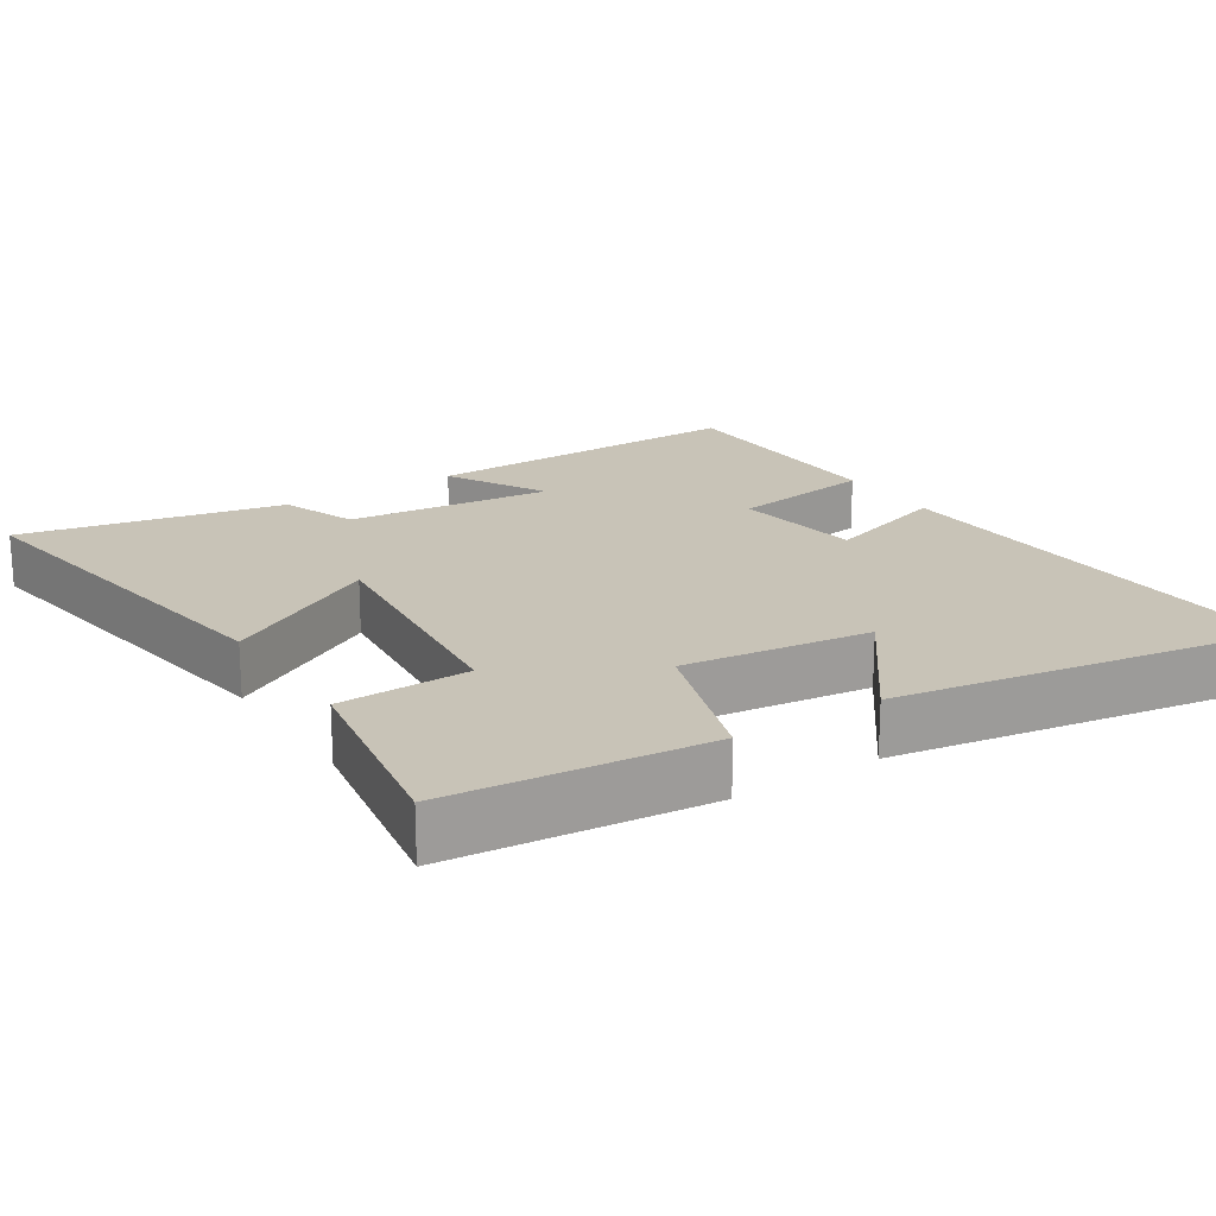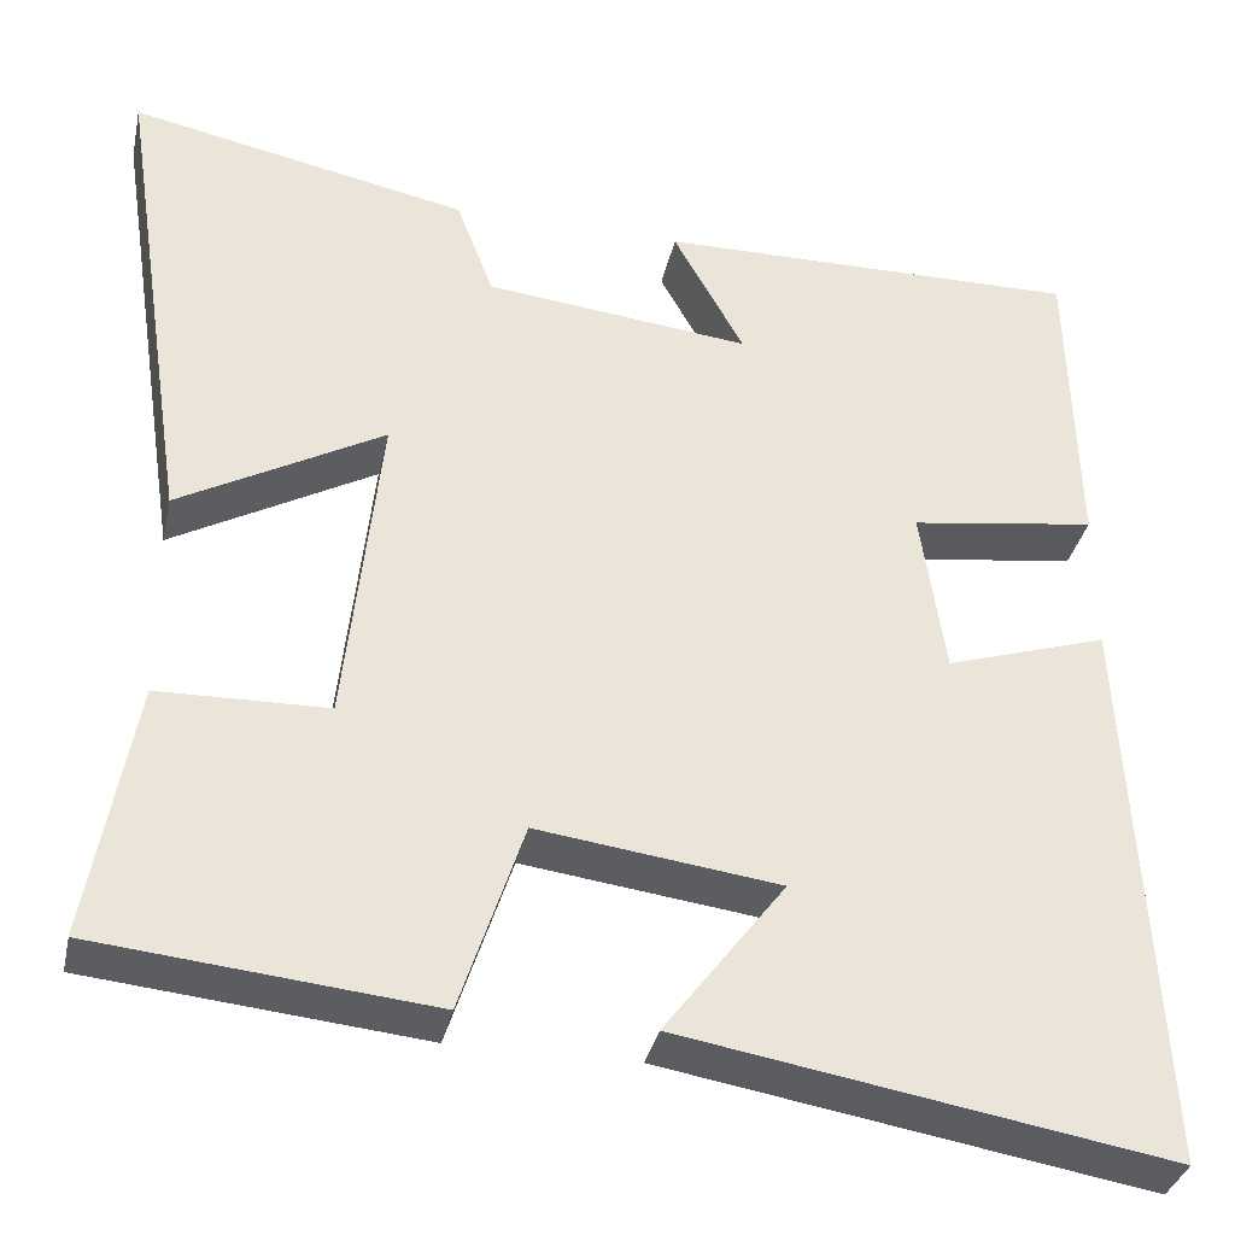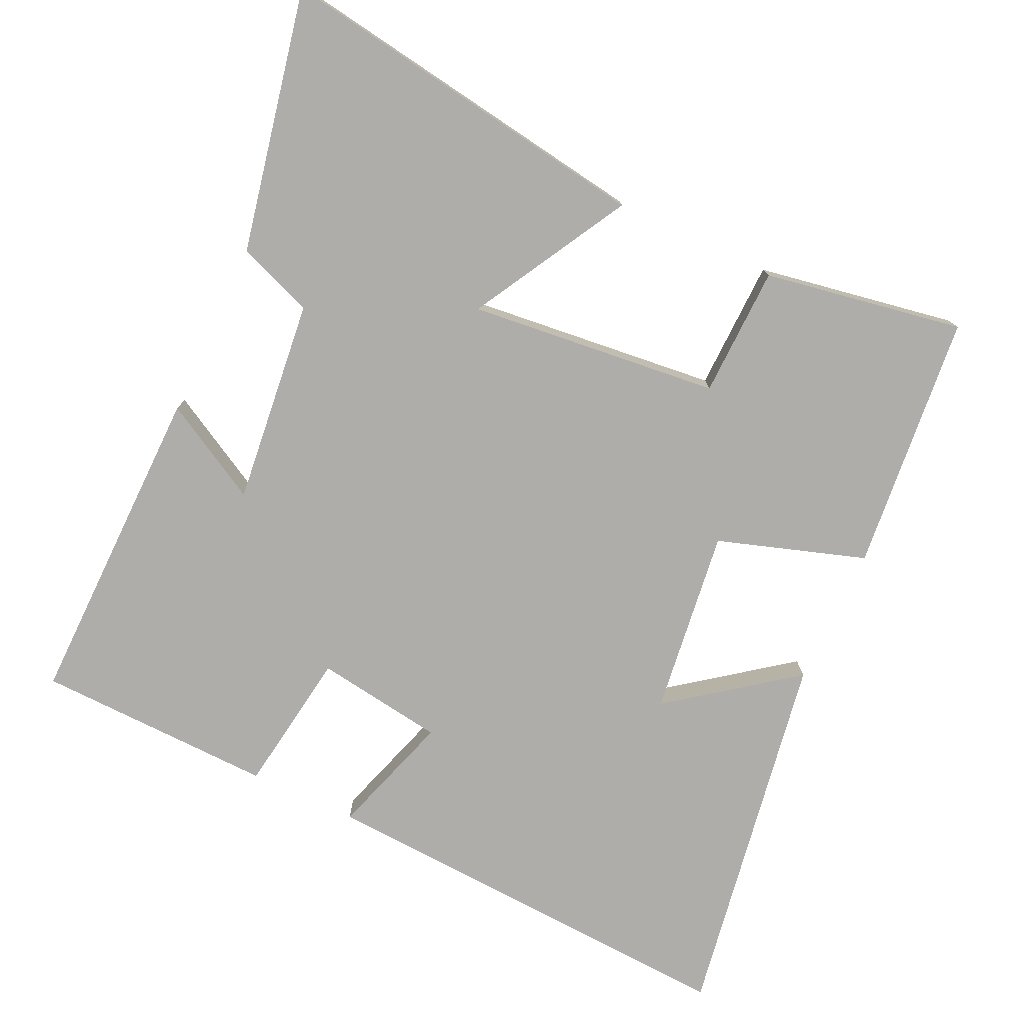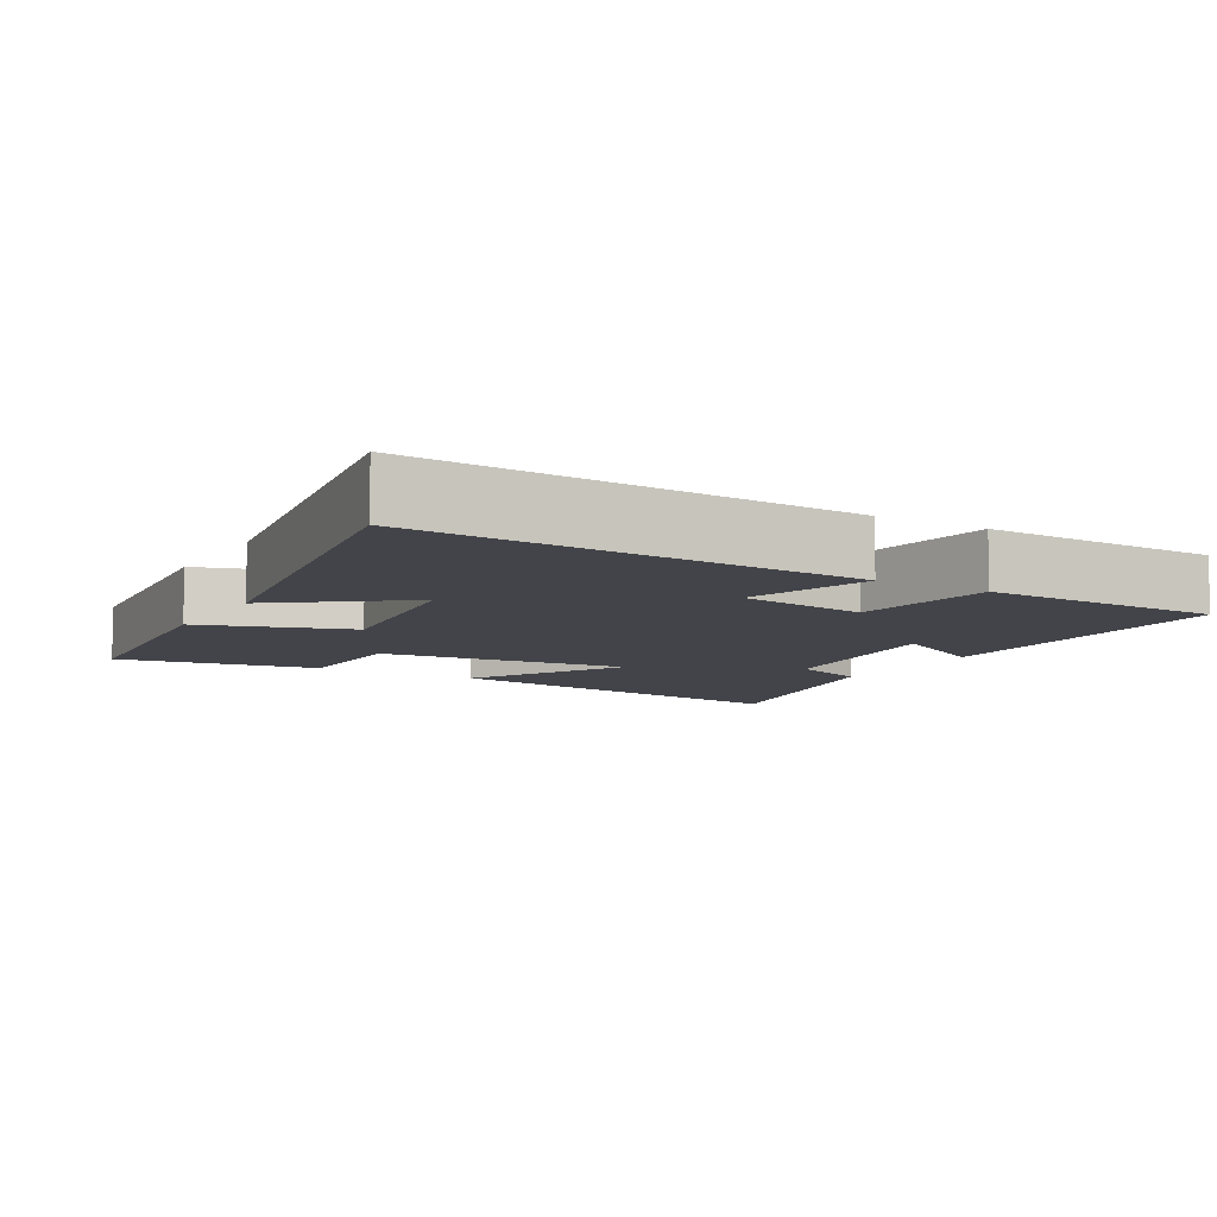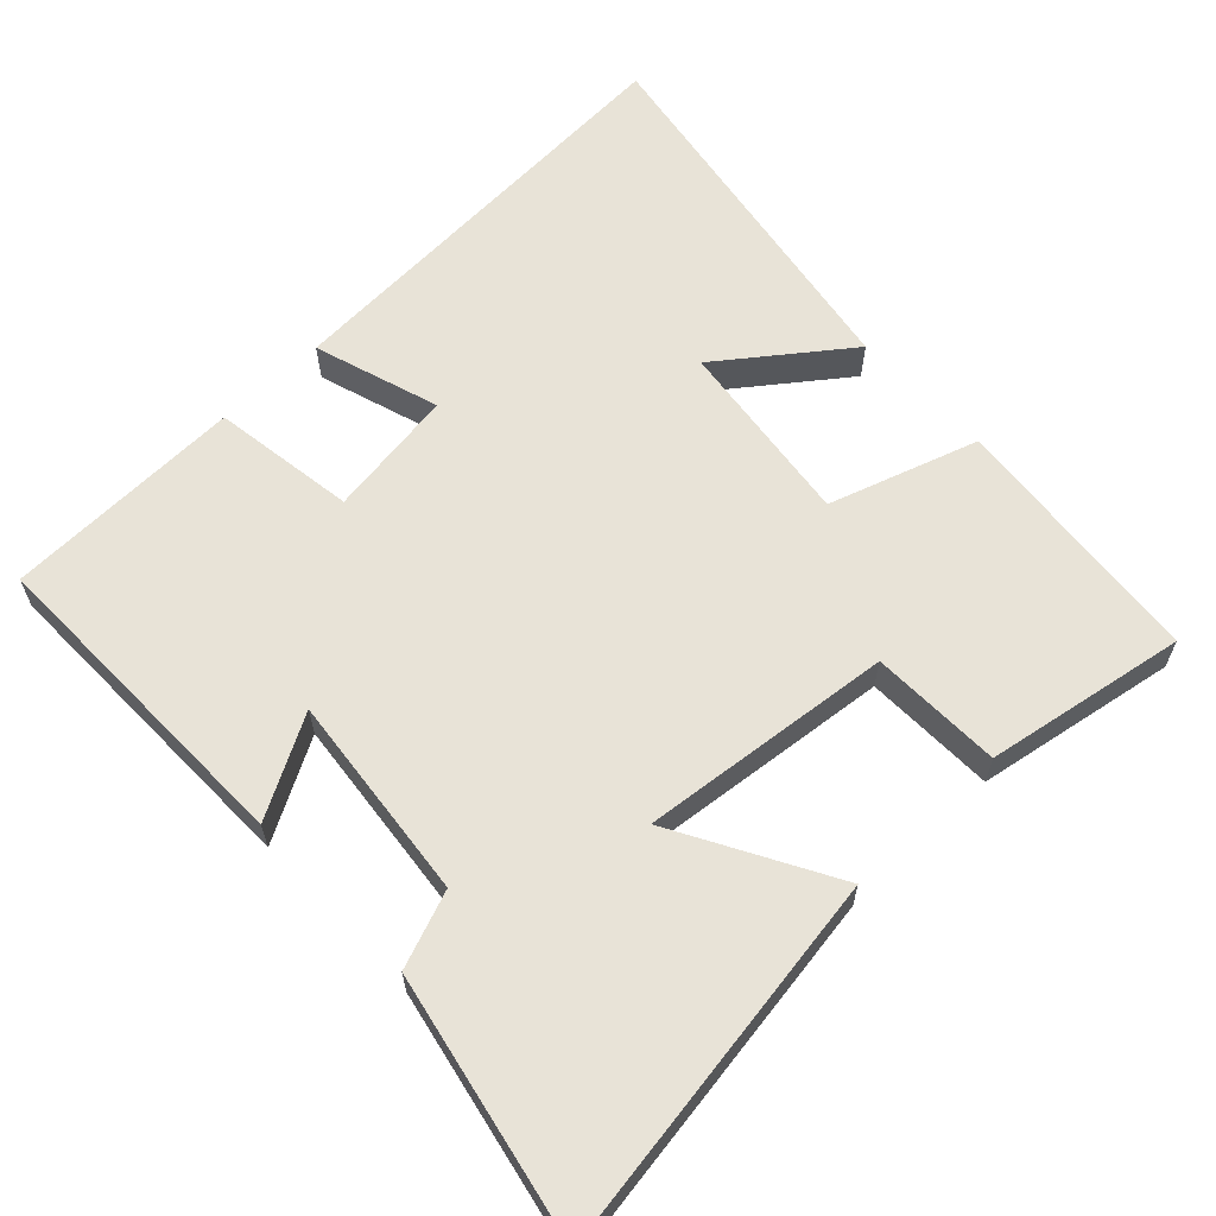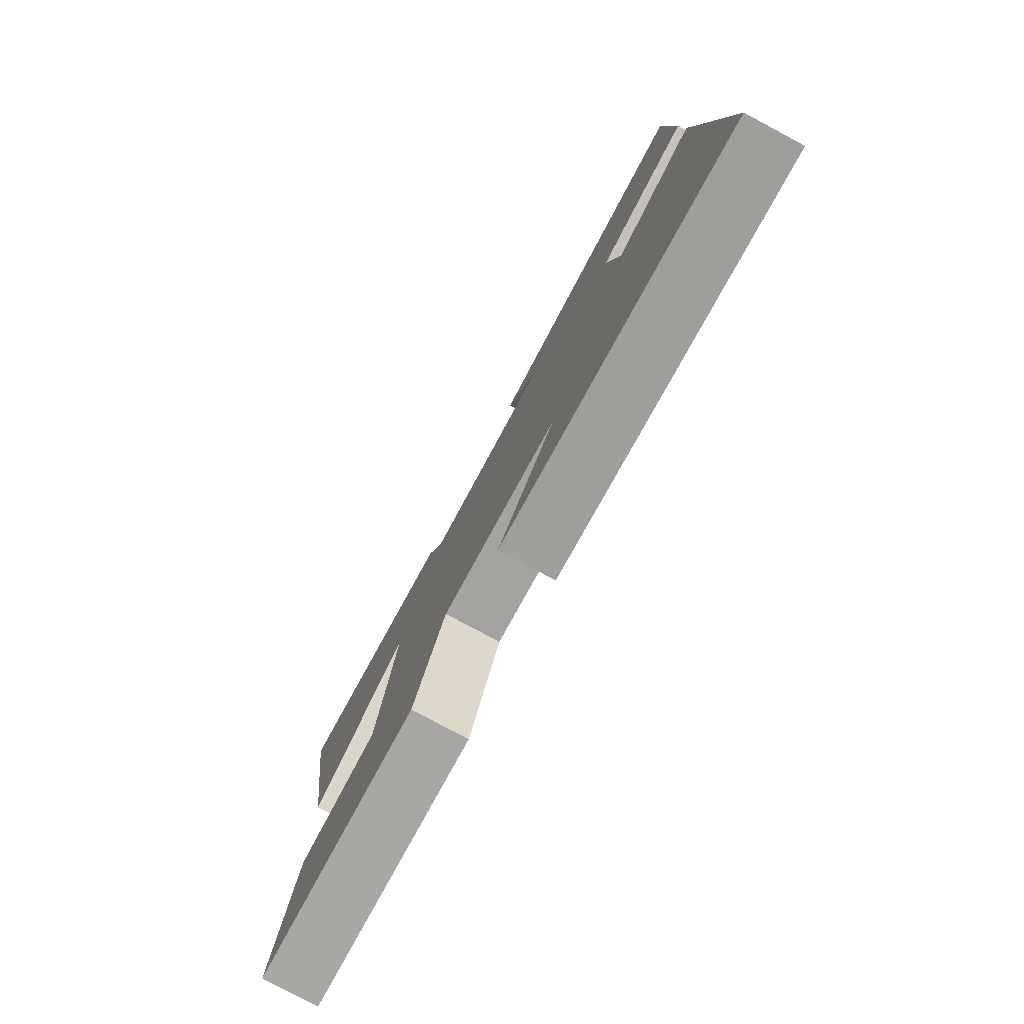
<metadata>
{"format":"obj","ext":"obj","renderer":"f3d","projection":"perspective","resolution":1024,"background":"white","views":[{"elev":19.6,"azim":147.0,"up":"+Y"},{"elev":-34.7,"azim":167.8,"up":"+Z"},{"elev":-77.1,"azim":64.8,"up":"+Y"},{"elev":-8.4,"azim":-120.2,"up":"+Y"},{"elev":62.3,"azim":46.4,"up":"+Y"},{"elev":-80.0,"azim":-118.1,"up":"+Z"}]}
</metadata>
<code>
v -0.531 0.07 -0.588
v -0.5 0.07 0.018
v -0.326 0.07 -0.037
v -0.3 0.07 0.143
v -0.5 0.07 0.172
v -0.492 0.07 0.505
v -0.035 0.07 0.5
v -0.111 0.07 0.362
v 0.175 0.07 0.394
v 0.215 0.07 0.5
v 0.58 0.07 0.576
v 0.5 0.07 0.046
v 0.28 0.07 0.168
v 0.318 0.07 -0.182
v 0.5 0.07 -0.186
v 0.549 0.07 -0.464
v 0.189 0.07 -0.5
v 0.121 0.07 -0.294
v -0.139 0.07 -0.328
v -0.009 0.07 -0.5
v -0.531 0 -0.588
v -0.5 0 0.018
v -0.326 0 -0.037
v -0.3 0 0.143
v -0.5 0 0.172
v -0.492 0 0.505
v -0.035 0 0.5
v -0.111 0 0.362
v 0.175 0 0.394
v 0.215 0 0.5
v 0.58 0 0.576
v 0.5 0 0.046
v 0.28 0 0.168
v 0.318 0 -0.182
v 0.5 0 -0.186
v 0.549 0 -0.464
v 0.189 0 -0.5
v 0.121 0 -0.294
v -0.139 0 -0.328
v -0.009 0 -0.5
f 19 20 1 2
f 18 19 2 3
f 16 17 18
f 15 16 18
f 14 15 18
f 18 3 4
f 14 18 4
f 13 14 4
f 11 12 13
f 10 11 13
f 9 10 13
f 13 4 5
f 9 13 5
f 8 9 5
f 5 6 7 8
f 22 21 40 39
f 23 22 39 38
f 38 37 36
f 38 36 35
f 38 35 34
f 24 23 38
f 24 38 34
f 24 34 33
f 33 32 31
f 33 31 30
f 33 30 29
f 25 24 33
f 25 33 29
f 25 29 28
f 28 27 26 25
f 1 21 22 2
f 2 22 23 3
f 3 23 24 4
f 4 24 25 5
f 5 25 26 6
f 6 26 27 7
f 7 27 28 8
f 8 28 29 9
f 9 29 30 10
f 10 30 31 11
f 11 31 32 12
f 12 32 33 13
f 13 33 34 14
f 14 34 35 15
f 15 35 36 16
f 16 36 37 17
f 17 37 38 18
f 18 38 39 19
f 19 39 40 20
f 20 40 21 1

</code>
